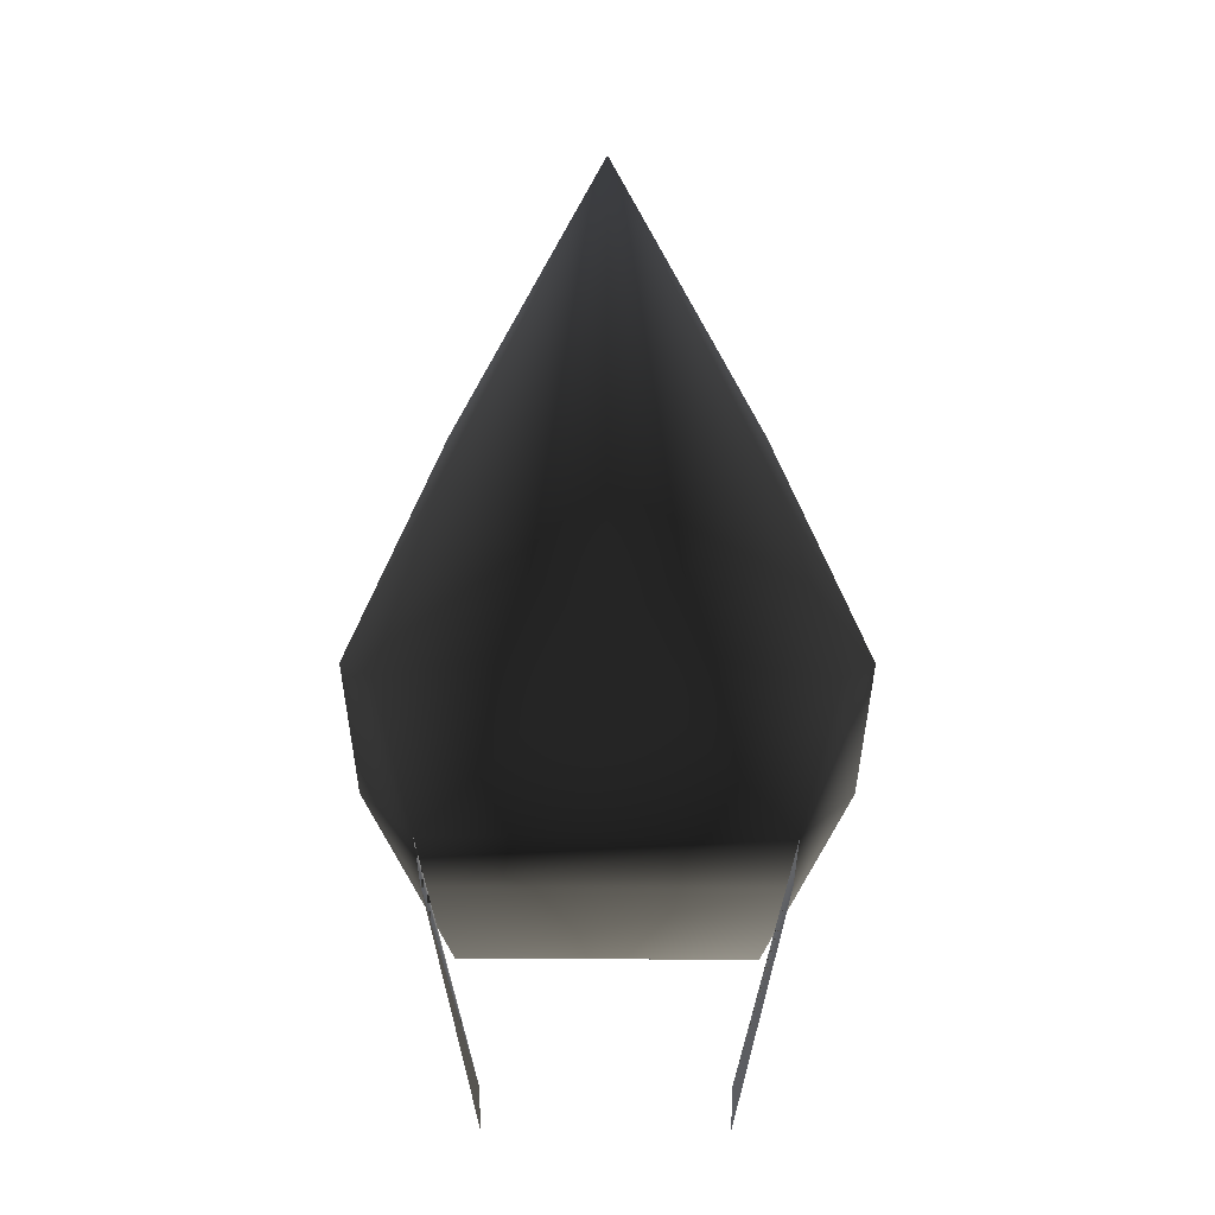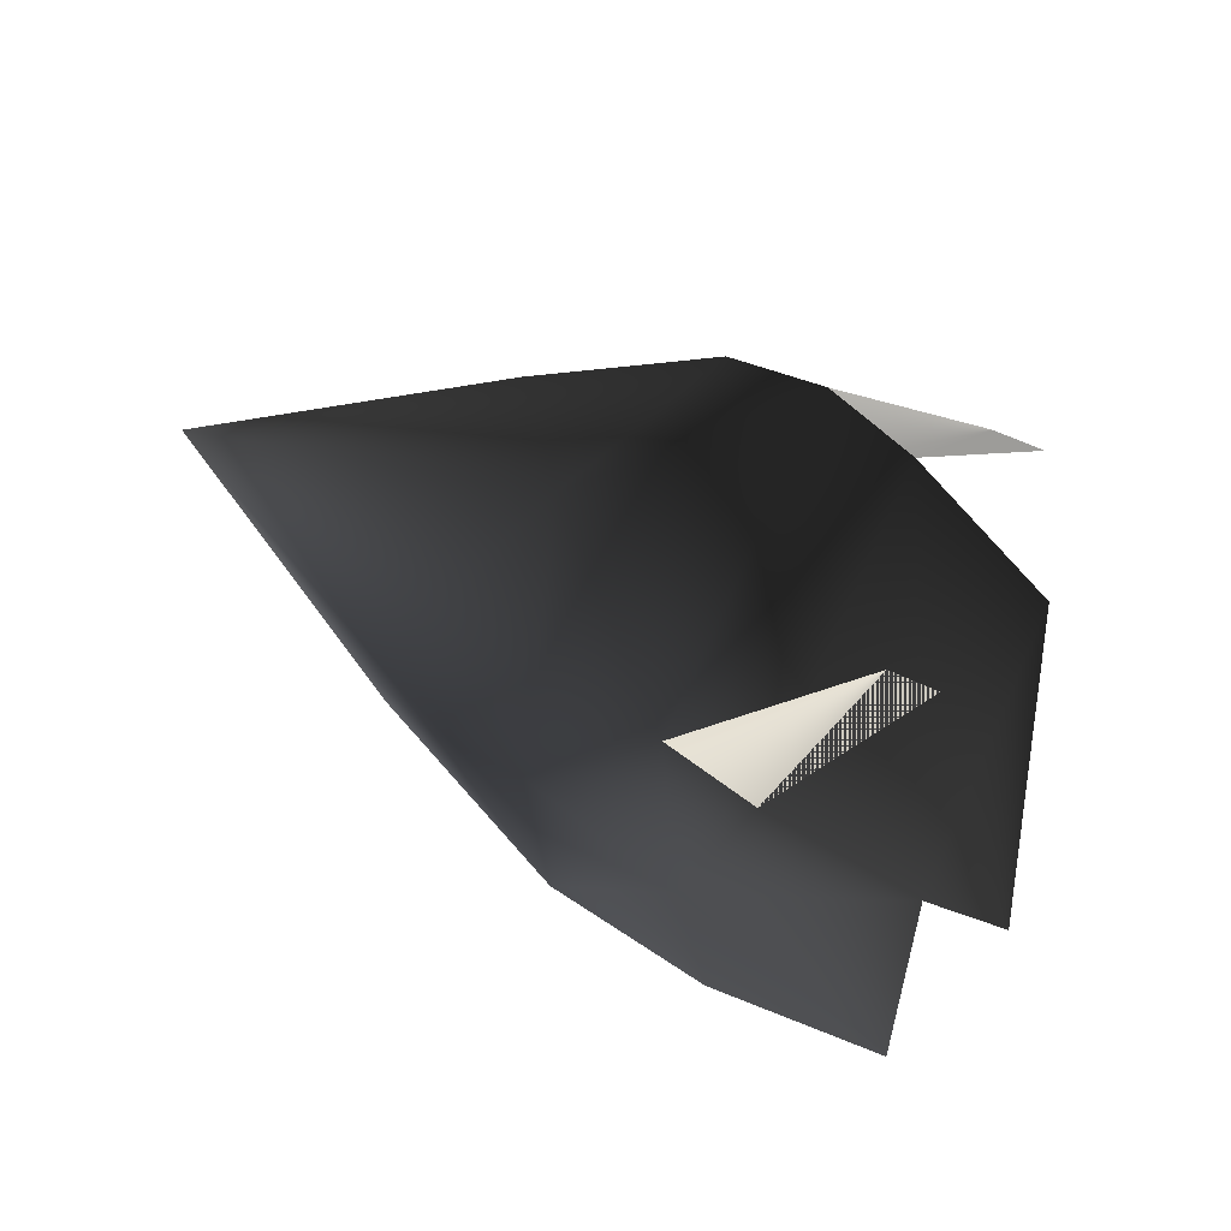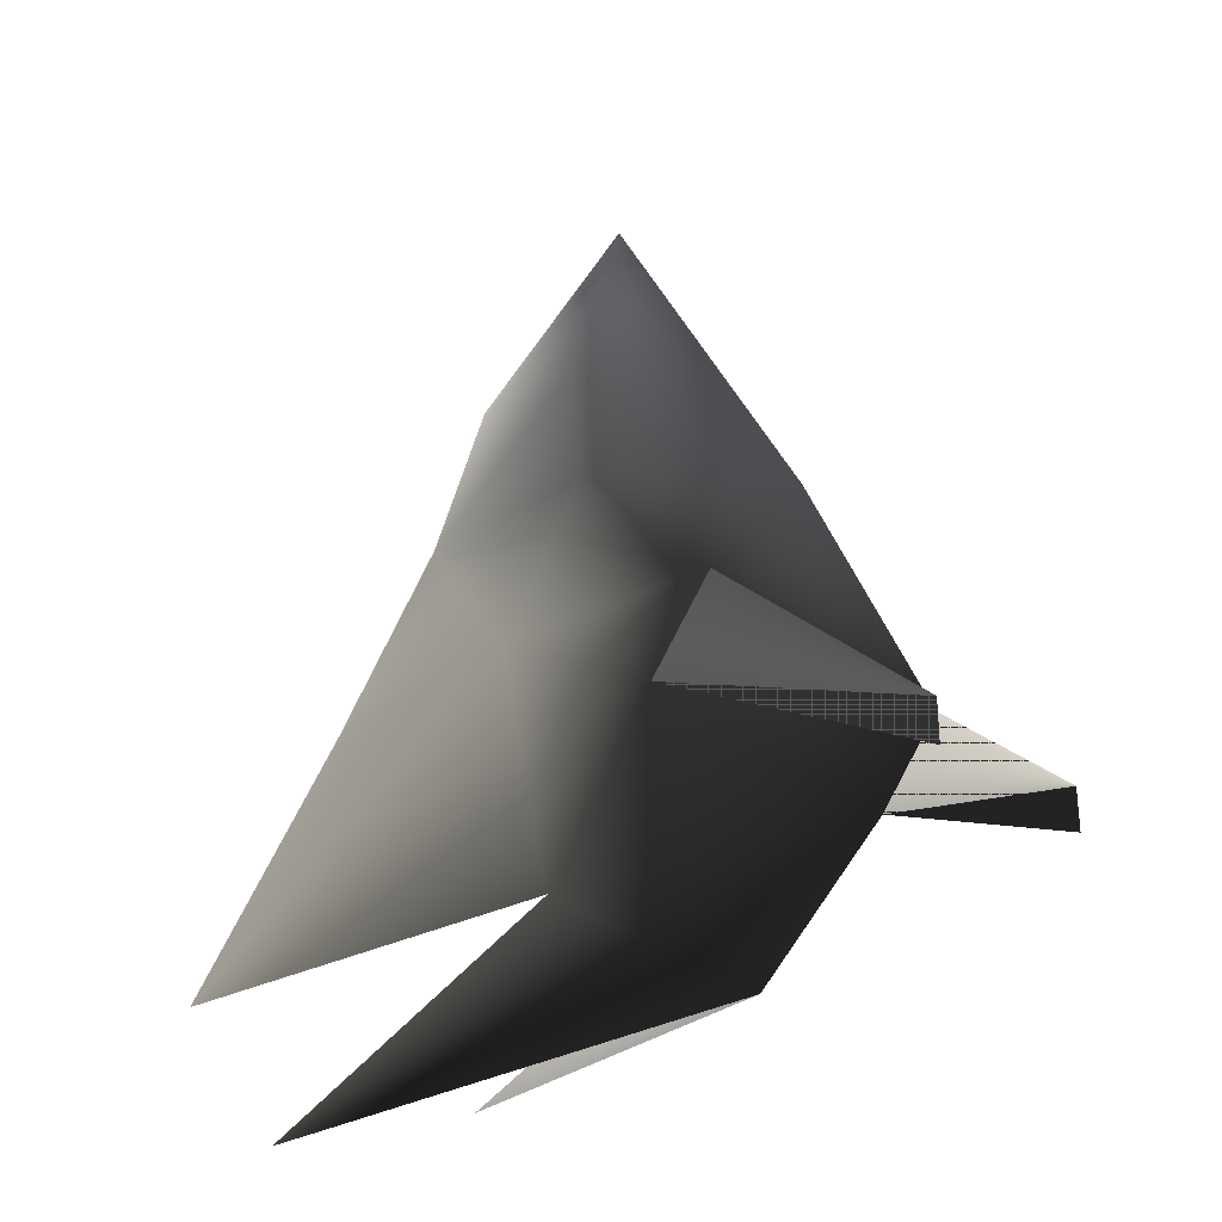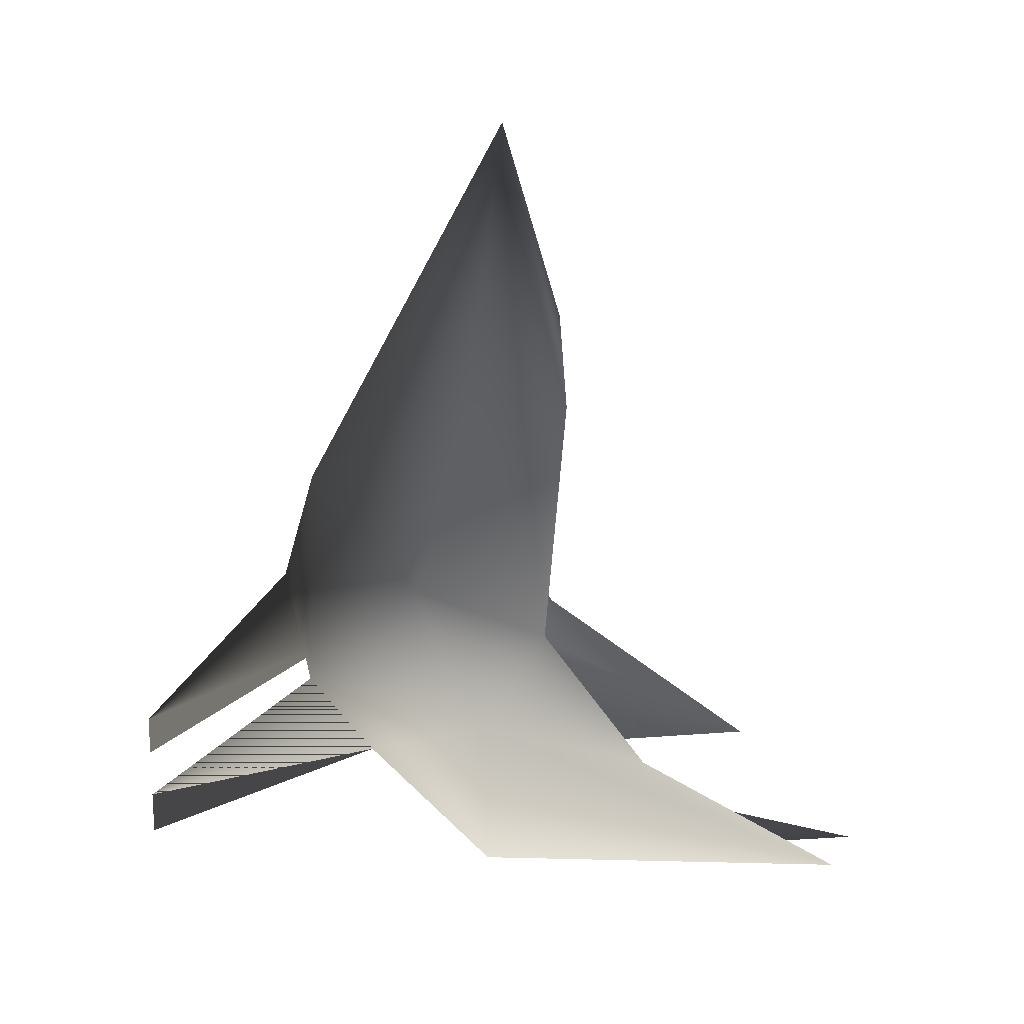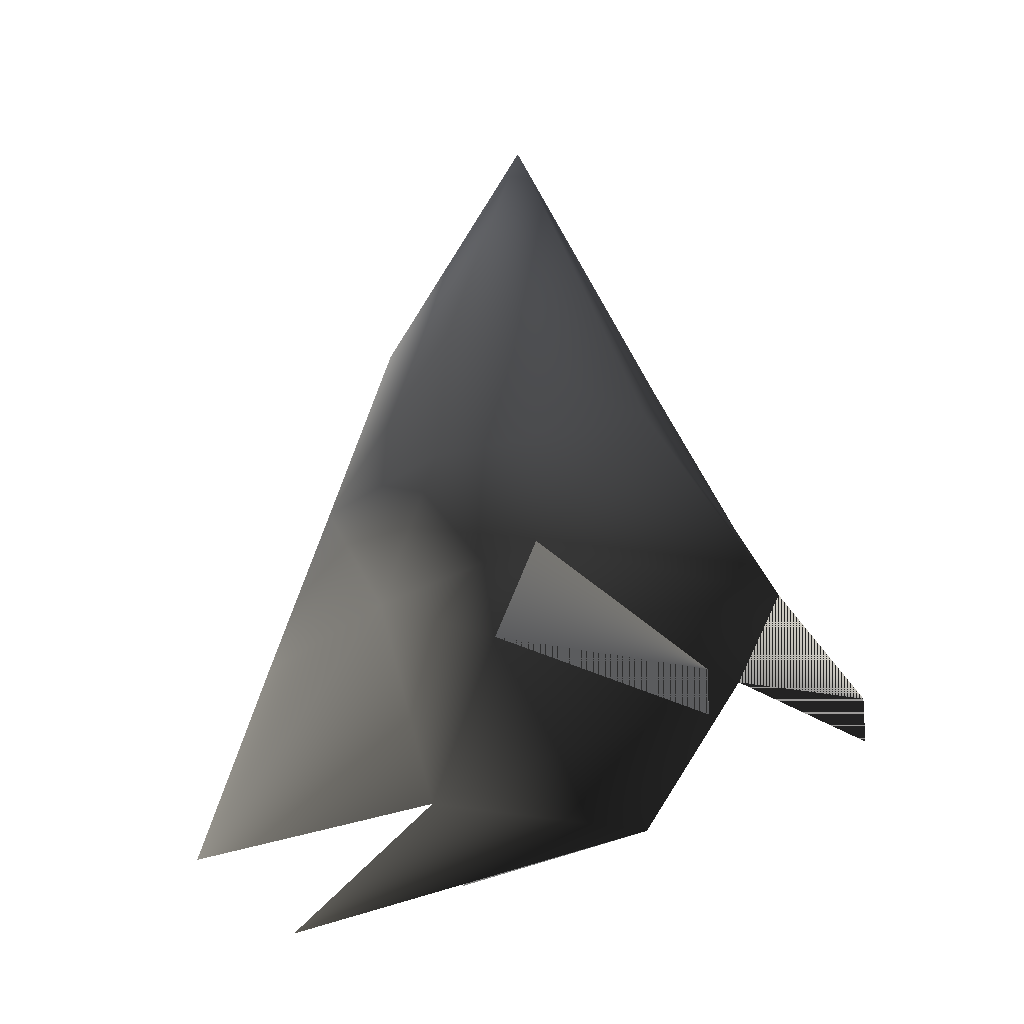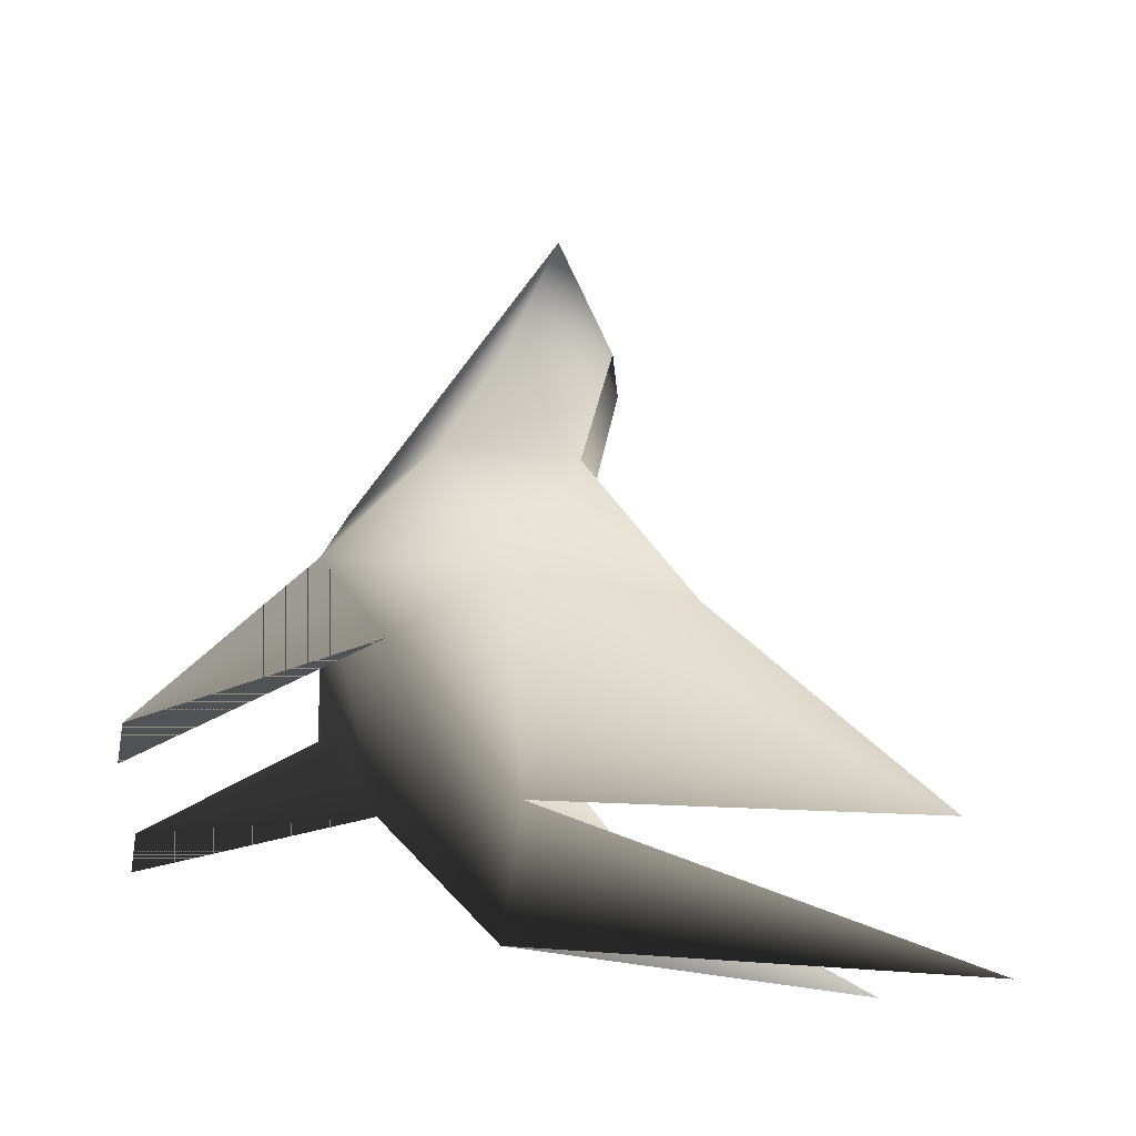
<metadata>
{"format":"obj","ext":"obj","renderer":"f3d","projection":"perspective","resolution":1024,"background":"white","views":[{"elev":22.5,"azim":-179.8,"up":"+Z"},{"elev":68.5,"azim":114.2,"up":"+Y"},{"elev":-28.9,"azim":129.1,"up":"+Z"},{"elev":17.6,"azim":-99.9,"up":"+Z"},{"elev":-16.4,"azim":140.6,"up":"+Z"},{"elev":-34.1,"azim":-95.0,"up":"+Z"}]}
</metadata>
<code>
o 196
v 5 208 -3
v 8 200 4
v 8 197 0
v 5 208 -5
v -8 200 4
v 0 199 12
v 10 195 9
v 11 192 2
v 7 191 -7
v -8 197 0
v -5 208 -3
v -11 192 2
v -10 195 9
v -7 192 17
v 0 189 30
v 7 192 17
v 12 189 7
v 12 184 0
v 9 173 -8
v 7 187 17
v 0 186 20
v -7 187 17
v -12 189 7
v -12 184 0
v -9 173 -8
v -7 191 -7
v 0 169 -11
v -5 208 -5
f 1 2 3
f 1 3 4
f 1 4 3
f 1 3 2
f 2 3 5
f 2 5 6
f 2 6 7
f 2 7 8
f 2 8 3
f 3 8 9
f 3 9 10
f 3 10 5
f 5 10 11
f 5 11 10
f 5 10 12
f 5 12 13
f 5 13 6
f 6 13 14
f 6 14 15
f 6 15 16
f 6 16 7
f 7 16 17
f 7 17 8
f 8 17 18
f 8 18 19
f 8 19 9
f 16 20 17
f 20 16 15
f 20 15 21
f 21 15 22
f 22 15 14
f 22 14 23
f 23 14 13
f 23 13 12
f 23 12 24
f 24 12 25
f 25 12 26
f 26 12 10
f 26 10 9
f 26 9 27
f 11 28 10
f 11 10 28

</code>
